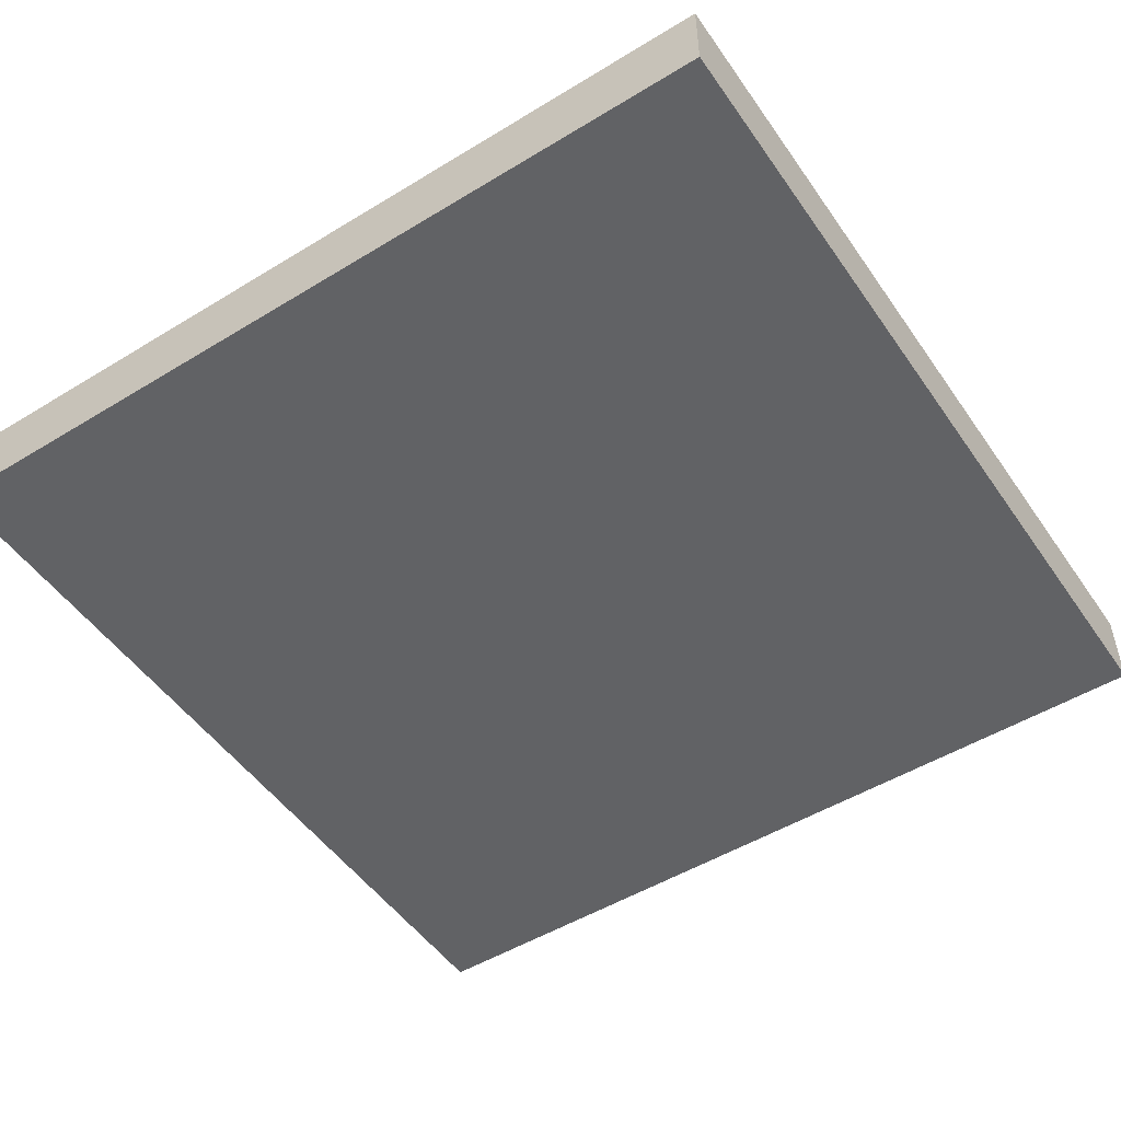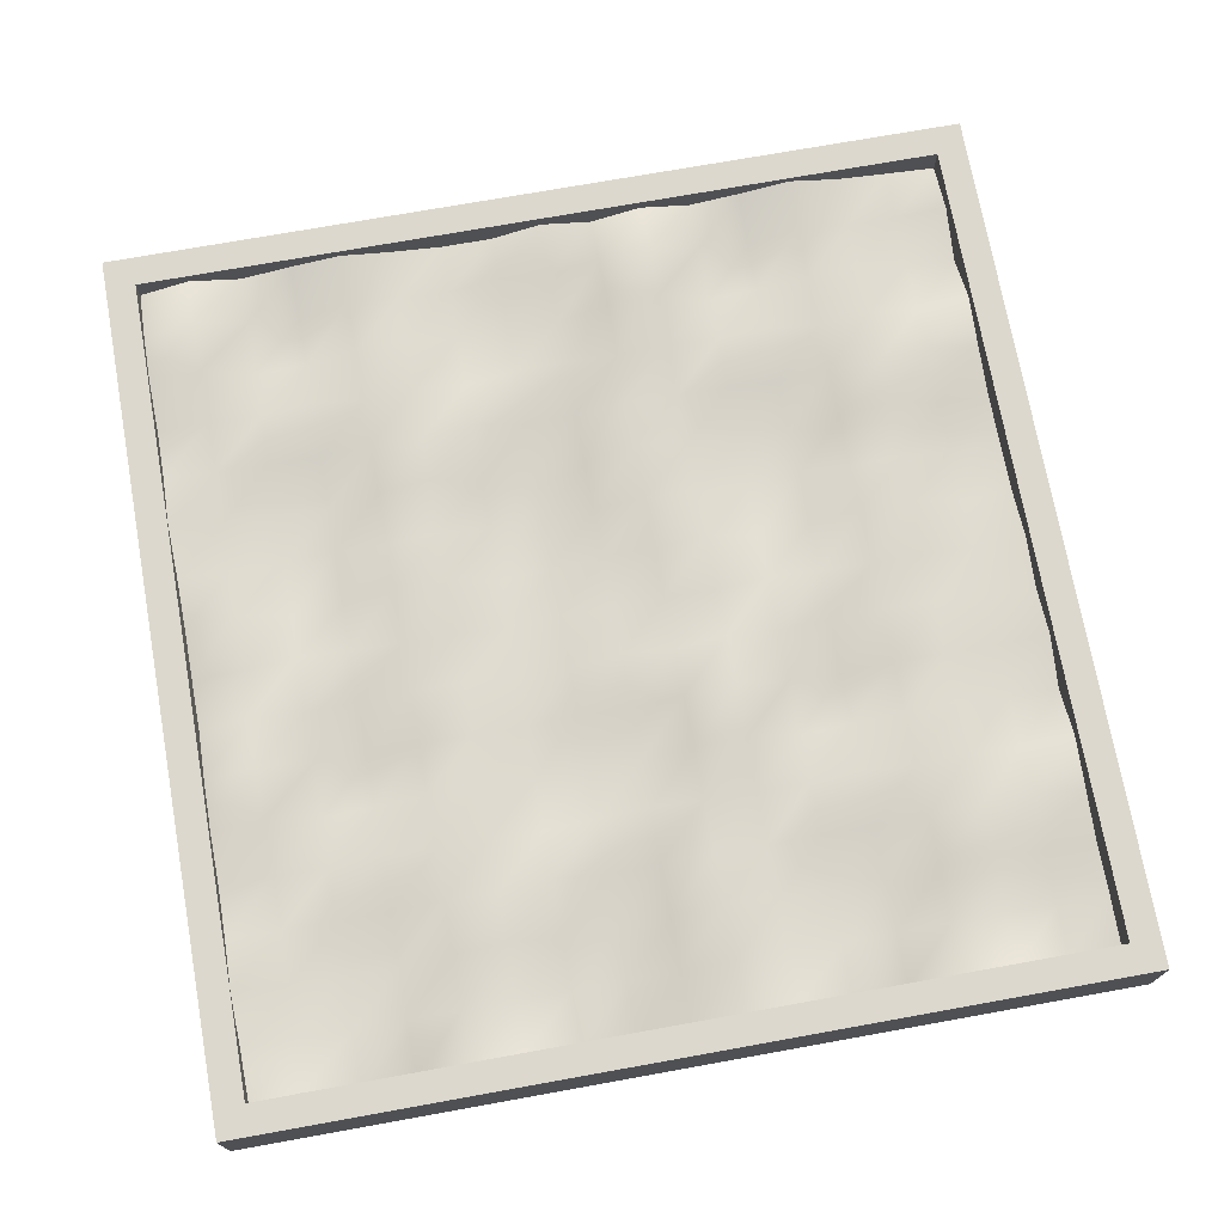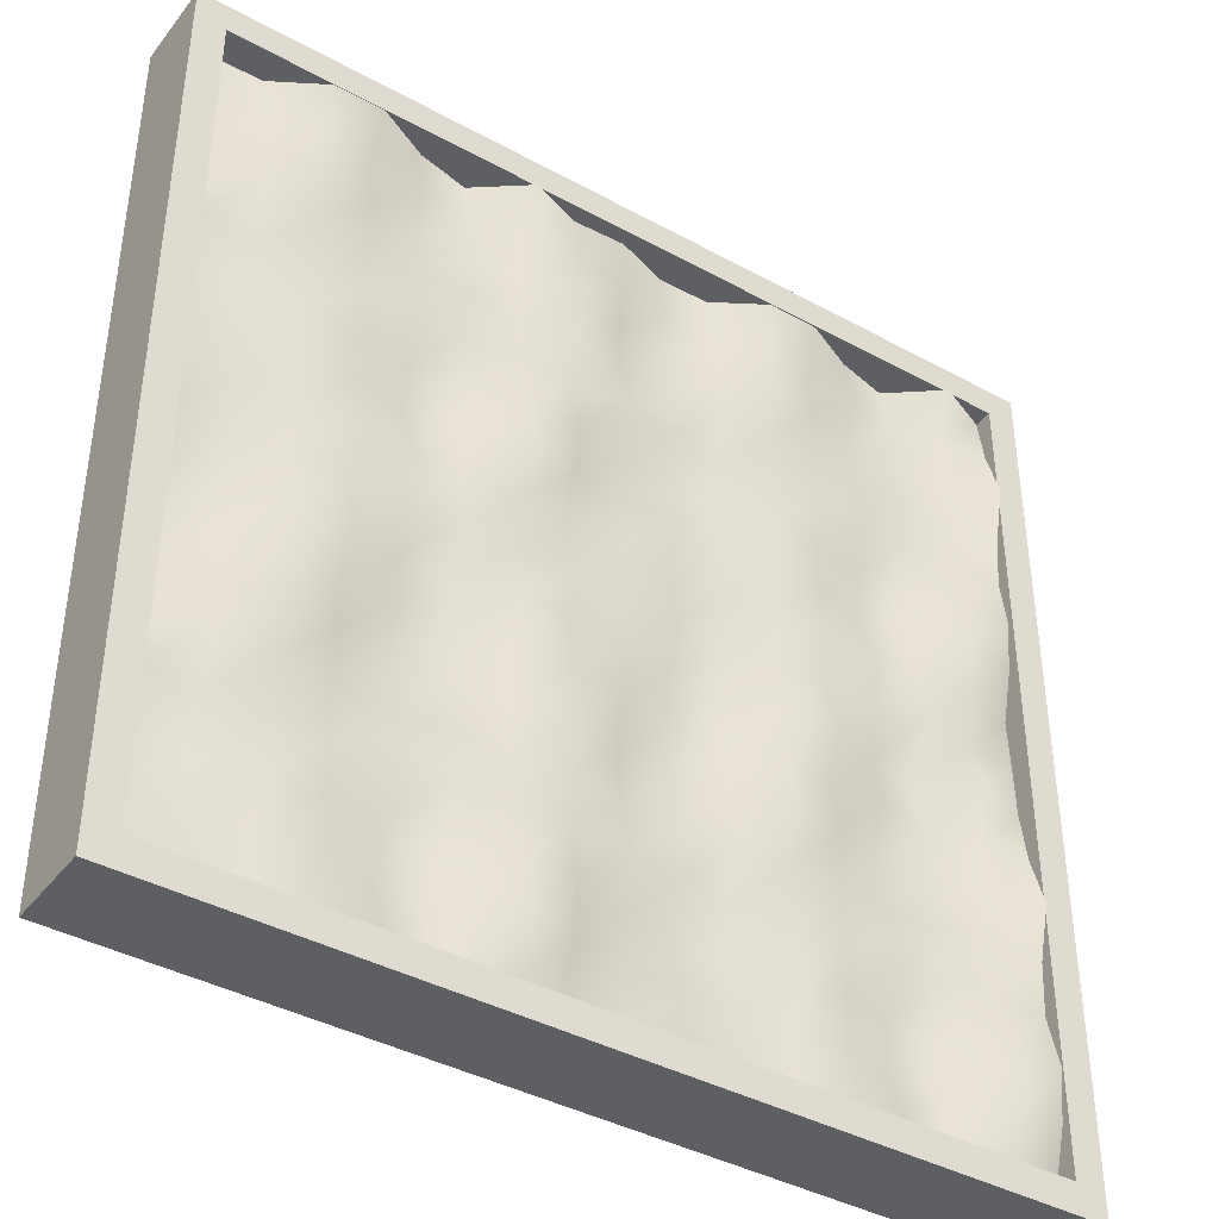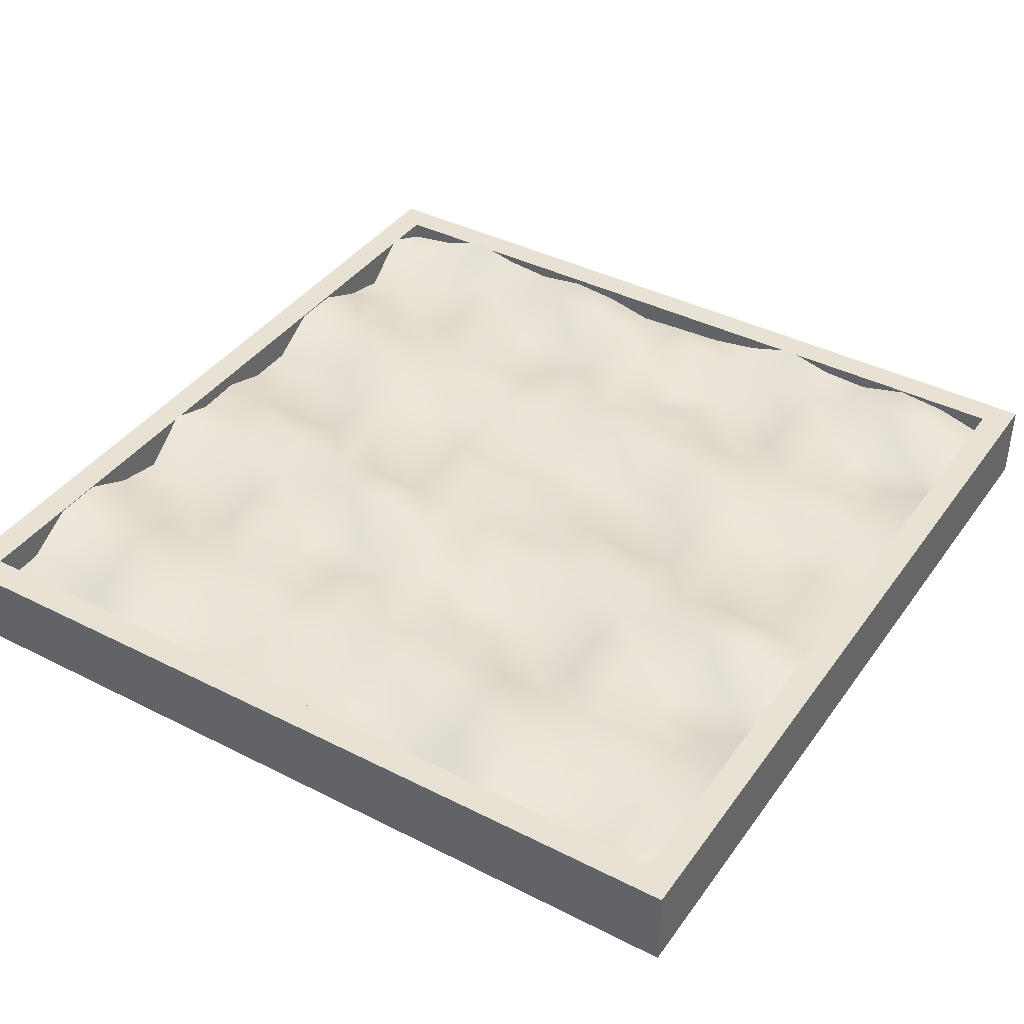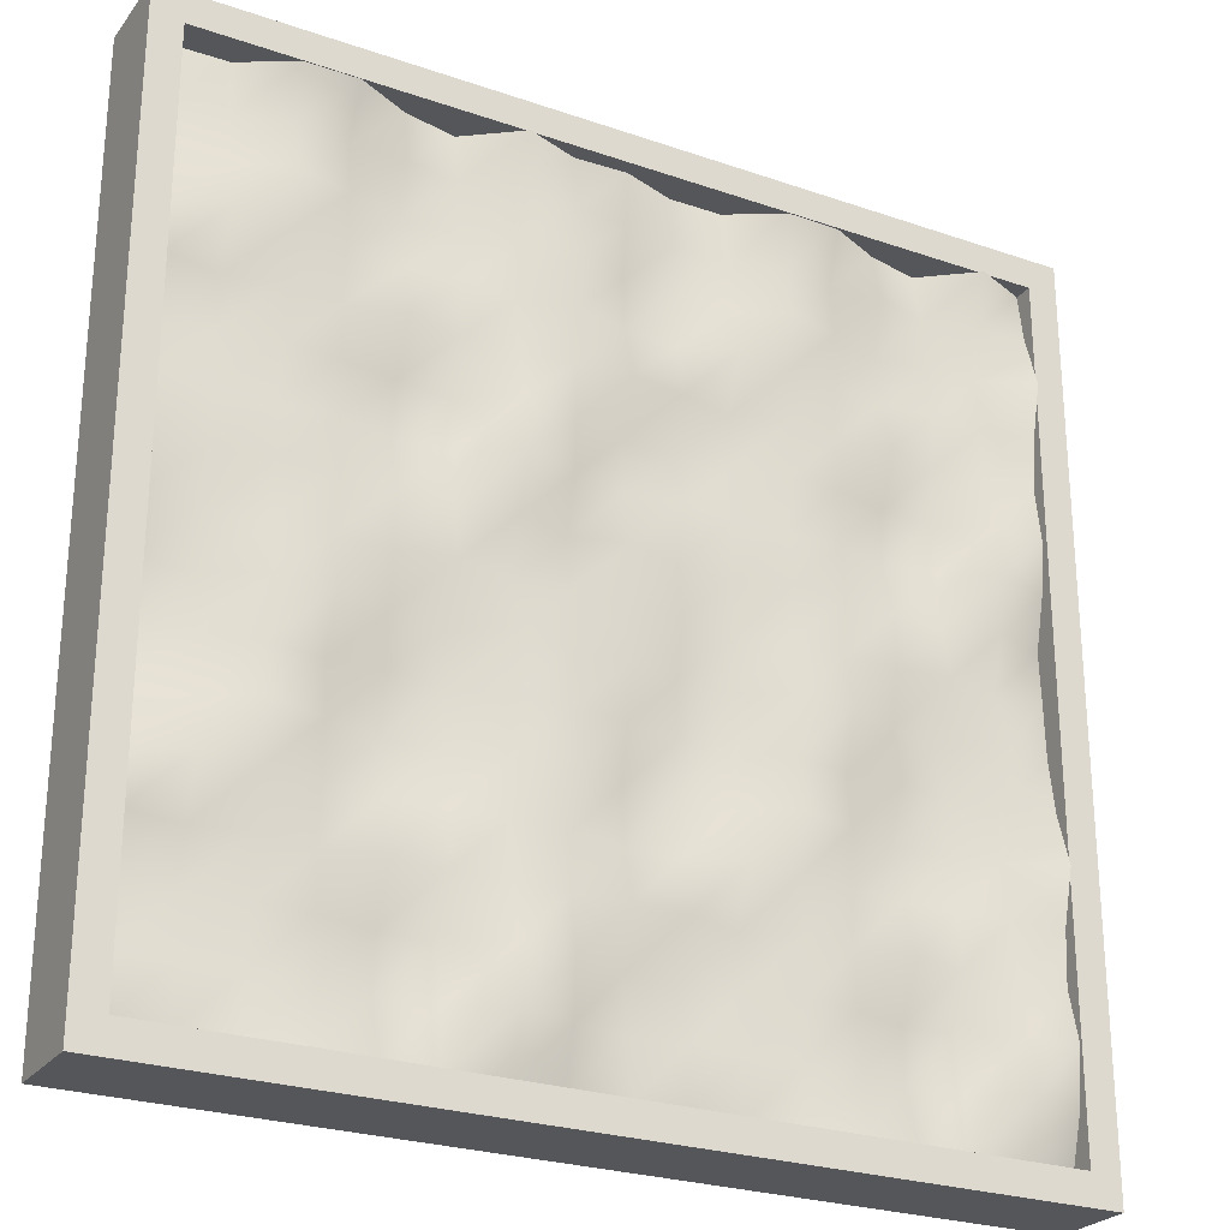
<metadata>
{"format":"obj","ext":"obj","renderer":"f3d","projection":"perspective","resolution":1024,"background":"white","views":[{"elev":-50.6,"azim":123.7,"up":"+Y"},{"elev":72.6,"azim":-10.2,"up":"+Y"},{"elev":-40.0,"azim":145.9,"up":"+Z"},{"elev":39.9,"azim":122.1,"up":"+Y"},{"elev":-25.7,"azim":151.2,"up":"+Z"}]}
</metadata>
<code>
o Plane_Plane.003
v -3.535 0.3836 3.535
v 3.535 0.2699 3.535
v -3.535 0.3556 -3.535
v 3.535 0.3108 -3.535
v -3.535 0.482 -3.094
v -3.535 0.5329 -2.652
v -3.535 0.43 -2.21
v -3.535 0.458 -1.768
v -3.535 0.5686 -1.326
v -3.535 0.439 -0.8839
v -3.535 0.378 -0.4419
v -3.535 0.3648 1e-06
v -3.535 0.3467 0.4419
v -3.535 0.4524 0.8839
v -3.535 0.4963 1.326
v -3.535 0.4386 1.768
v -3.535 0.484 2.21
v -3.535 0.5804 2.652
v -3.535 0.4465 3.094
v -3.094 0.571 3.535
v -2.652 0.2231 3.535
v -2.21 0.3265 3.535
v -1.768 0.5281 3.535
v -1.326 0.5342 3.535
v -0.8839 0.2708 3.535
v -0.4419 0.2685 3.535
v 0 0.4176 3.535
v 0.4419 0.4032 3.535
v 0.8839 0.5582 3.535
v 1.326 0.2213 3.535
v 1.768 0.3181 3.535
v 2.21 0.5363 3.535
v 2.652 0.5357 3.535
v 3.094 0.2789 3.535
v 3.535 0.2953 3.094
v 3.535 0.2831 2.652
v 3.535 0.3592 2.21
v 3.535 0.4231 1.768
v 3.535 0.2634 1.326
v 3.535 0.4145 0.8839
v 3.535 0.3221 0.4419
v 3.535 0.4029 1e-06
v 3.535 0.3033 -0.4419
v 3.535 0.2915 -0.8839
v 3.535 0.29 -1.326
v 3.535 0.3566 -1.768
v 3.535 0.4423 -2.21
v 3.535 0.2415 -2.652
v 3.535 0.4052 -3.094
v 3.094 0.3534 -3.535
v 2.652 0.4015 -3.535
v 2.21 0.5149 -3.535
v 1.768 0.4298 -3.535
v 1.326 0.3685 -3.535
v 0.8839 0.4729 -3.535
v 0.4419 0.356 -3.535
v 0 0.4605 -3.535
v -0.4419 0.338 -3.535
v -0.8839 0.3412 -3.535
v -1.326 0.402 -3.535
v -1.768 0.4885 -3.535
v -2.21 0.4316 -3.535
v -2.652 0.3532 -3.535
v -3.094 0.472 -3.535
v -3.094 0.3774 3.094
v -2.652 0.3155 3.094
v -2.21 0.4198 3.094
v -1.768 0.3788 3.094
v -1.326 0.439 3.094
v -0.8839 0.3287 3.094
v -0.4419 0.3111 3.094
v 0 0.3877 3.094
v 0.4419 0.4412 3.094
v 0.8839 0.4026 3.094
v 1.326 0.31 3.094
v 1.768 0.3623 3.094
v 2.21 0.3608 3.094
v 2.652 0.4011 3.094
v 3.094 0.3216 3.094
v -3.094 0.3711 2.652
v -2.652 0.3214 2.652
v -2.21 0.2881 2.652
v -1.768 0.4291 2.652
v -1.326 0.5353 2.652
v -0.8839 0.3174 2.652
v -0.4419 0.3033 2.652
v 0 0.3399 2.652
v 0.4419 0.5689 2.652
v 0.8839 0.371 2.652
v 1.326 0.3167 2.652
v 1.768 0.2596 2.652
v 2.21 0.4184 2.652
v 2.652 0.5336 2.652
v 3.094 0.3417 2.652
v -3.094 0.3672 2.21
v -2.652 0.3872 2.21
v -2.21 0.3489 2.21
v -1.768 0.4189 2.21
v -1.326 0.3934 2.21
v -0.8839 0.5182 2.21
v -0.4419 0.3428 2.21
v 0 0.3667 2.21
v 0.4419 0.4761 2.21
v 0.8839 0.3598 2.21
v 1.326 0.4107 2.21
v 1.768 0.345 2.21
v 2.21 0.415 2.21
v 2.652 0.4269 2.21
v 3.094 0.5218 2.21
v -3.094 0.4185 1.768
v -2.652 0.3515 1.768
v -2.21 0.5009 1.768
v -1.768 0.3783 1.768
v -1.326 0.4359 1.768
v -0.8839 0.3255 1.768
v -0.4419 0.4296 1.768
v 0 0.5004 1.768
v 0.4419 0.43 1.768
v 0.8839 0.4361 1.768
v 1.326 0.392 1.768
v 1.768 0.5032 1.768
v 2.21 0.3626 1.768
v 2.652 0.4619 1.768
v 3.094 0.3274 1.768
v -3.094 0.5355 1.326
v -2.652 0.2768 1.326
v -2.21 0.3147 1.326
v -1.768 0.4087 1.326
v -1.326 0.4545 1.326
v -0.8839 0.3344 1.326
v -0.4419 0.2553 1.326
v 0 0.3071 1.326
v 0.4419 0.4616 1.326
v 0.8839 0.5517 1.326
v 1.326 0.2566 1.326
v 1.768 0.329 1.326
v 2.21 0.3996 1.326
v 2.652 0.4463 1.326
v 3.094 0.3256 1.326
v -3.094 0.5791 0.8839
v -2.652 0.3571 0.8839
v -2.21 0.2609 0.8839
v -1.768 0.4072 0.8839
v -1.326 0.3854 0.8839
v -0.8839 0.3597 0.8839
v -0.4419 0.4271 0.8839
v 0 0.3582 0.8839
v 0.4419 0.4547 0.8839
v 0.8839 0.6099 0.8839
v 1.326 0.3602 0.8839
v 1.768 0.277 0.8839
v 2.21 0.4049 0.8839
v 2.652 0.3714 0.8839
v 3.094 0.362 0.8839
v -3.094 0.4994 0.4419
v -2.652 0.3587 0.4419
v -2.21 0.4196 0.4419
v -1.768 0.4507 0.4419
v -1.326 0.4415 0.4419
v -0.8839 0.3412 0.4419
v -0.4419 0.3268 0.4419
v 0 0.4759 0.4419
v 0.4419 0.3359 0.4419
v 0.8839 0.4909 0.4419
v 1.326 0.3734 0.4419
v 1.768 0.4216 0.4419
v 2.21 0.4632 0.4419
v 2.652 0.4182 0.4419
v 3.094 0.3519 0.4419
v -3.094 0.3718 1e-06
v -2.652 0.4761 1e-06
v -2.21 0.4108 1e-06
v -1.768 0.3853 1e-06
v -1.326 0.3623 1e-06
v -0.8839 0.3359 1e-06
v -0.4419 0.3997 1e-06
v 0 0.3532 1e-06
v 0.4419 0.3851 1e-06
v 0.8839 0.3666 1e-06
v 1.326 0.4812 1e-06
v 1.768 0.3986 1e-06
v 2.21 0.3638 1e-06
v 2.652 0.3604 1e-06
v 3.094 0.328 1e-06
v -3.094 0.5355 -0.4419
v -2.652 0.2163 -0.4419
v -2.21 0.3336 -0.4419
v -1.768 0.5153 -0.4419
v -1.326 0.5262 -0.4419
v -0.8839 0.2638 -0.4419
v -0.4419 0.3022 -0.4419
v 0 0.4139 -0.4419
v 0.4419 0.3832 -0.4419
v 0.8839 0.5288 -0.4419
v 1.326 0.2289 -0.4419
v 1.768 0.3437 -0.4419
v 2.21 0.5141 -0.4419
v 2.652 0.5078 -0.4419
v 3.094 0.268 -0.4419
v -3.094 0.3768 -0.8839
v -2.652 0.3013 -0.8839
v -2.21 0.4156 -0.8839
v -1.768 0.3719 -0.8839
v -1.326 0.4277 -0.8839
v -0.8839 0.3127 -0.8839
v -0.4419 0.2866 -0.8839
v 0 0.3855 -0.8839
v 0.4419 0.4336 -0.8839
v 0.8839 0.3932 -0.8839
v 1.326 0.2939 -0.8839
v 1.768 0.3729 -0.8839
v 2.21 0.3578 -0.8839
v 2.652 0.4046 -0.8839
v 3.094 0.3084 -0.8839
v -3.094 0.3691 -1.326
v -2.652 0.3039 -1.326
v -2.21 0.2485 -1.326
v -1.768 0.4245 -1.326
v -1.326 0.5559 -1.326
v -0.8839 0.3016 -1.326
v -0.4419 0.3028 -1.326
v -0 0.3175 -1.326
v 0.4419 0.5662 -1.326
v 0.8839 0.3754 -1.326
v 1.326 0.3147 -1.326
v 1.768 0.235 -1.326
v 2.21 0.4016 -1.326
v 2.652 0.5587 -1.326
v 3.094 0.3265 -1.326
v -3.094 0.4097 -1.768
v -2.652 0.3824 -1.768
v -2.21 0.3467 -1.768
v -1.768 0.4055 -1.768
v -1.326 0.4016 -1.768
v -0.8839 0.5044 -1.768
v -0.4419 0.3427 -1.768
v 0 0.3471 -1.768
v 0.4419 0.4518 -1.768
v 0.8839 0.3995 -1.768
v 1.326 0.4017 -1.768
v 1.768 0.343 -1.768
v 2.21 0.3967 -1.768
v 2.652 0.4445 -1.768
v 3.094 0.5258 -1.768
v -3.094 0.4685 -2.21
v -2.652 0.3937 -2.21
v -2.21 0.5059 -2.21
v -1.768 0.3784 -2.21
v -1.326 0.4799 -2.21
v -0.8839 0.318 -2.21
v -0.4419 0.4587 -2.21
v 0 0.4732 -2.21
v 0.4419 0.4284 -2.21
v 0.8839 0.477 -2.21
v 1.326 0.425 -2.21
v 1.768 0.5003 -2.21
v 2.21 0.3631 -2.21
v 2.652 0.473 -2.21
v 3.094 0.3446 -2.21
v -3.094 0.5547 -2.652
v -2.652 0.2867 -2.652
v -2.21 0.292 -2.652
v -1.768 0.4177 -2.652
v -1.326 0.4665 -2.652
v -0.8839 0.3159 -2.652
v -0.4419 0.2568 -2.652
v 0 0.337 -2.652
v 0.4419 0.5089 -2.652
v 0.8839 0.5704 -2.652
v 1.326 0.2675 -2.652
v 1.768 0.3188 -2.652
v 2.21 0.4018 -2.652
v 2.652 0.4573 -2.652
v 3.094 0.3014 -2.652
v -3.094 0.6077 -3.094
v -2.652 0.3767 -3.094
v -2.21 0.2823 -3.094
v -1.768 0.4463 -3.094
v -1.326 0.3772 -3.094
v -0.8839 0.3481 -3.094
v -0.4419 0.4491 -3.094
v 0 0.3617 -3.094
v 0.4419 0.4906 -3.094
v 0.8839 0.6274 -3.094
v 1.326 0.3954 -3.094
v 1.768 0.2888 -3.094
v 2.21 0.4478 -3.094
v 2.652 0.3671 -3.094
v 3.094 0.3721 -3.094
v 3.801 0.1641 3.793
v -3.801 -0.1893 3.793
v 3.801 0.5427 3.793
v -3.801 -0.1893 -3.808
v 3.801 0.1641 -3.808
v 3.801 -0.1893 3.793
v 3.801 0.5427 -3.808
v 3.801 -0.1893 -3.808
v -3.801 0.1641 -3.808
v -3.801 0.1641 3.793
v -3.801 0.5427 3.793
v -3.801 0.5427 -3.808
v -3.542 -0.1294 -3.55
v -3.542 -0.1294 3.535
v 3.542 -0.1294 -3.55
v 3.542 -0.1294 3.535
v -3.801 -0.02117 3.793
v -3.801 -0.02117 -3.808
v 3.801 -0.02117 -3.808
v 3.801 -0.02117 3.793
v -3.542 0.03872 -3.55
v -3.542 0.03872 3.535
v 3.542 0.03872 -3.55
v 3.542 0.03872 3.535
v -3.542 0.5427 -3.55
v -3.542 0.5427 3.535
v 3.542 0.5427 -3.55
v 3.542 0.5427 3.535
v -3.542 0.224 -3.55
v -3.542 0.224 3.535
v 3.542 0.224 -3.55
v 3.542 0.224 3.535
f 65 66 81 80
f 66 67 82 81
f 67 68 83 82
f 68 69 84 83
f 69 70 85 84
f 70 71 86 85
f 71 72 87 86
f 72 73 88 87
f 73 74 89 88
f 74 75 90 89
f 75 76 91 90
f 76 77 92 91
f 77 78 93 92
f 78 79 94 93
f 80 81 96 95
f 81 82 97 96
f 82 83 98 97
f 83 84 99 98
f 84 85 100 99
f 85 86 101 100
f 86 87 102 101
f 87 88 103 102
f 88 89 104 103
f 89 90 105 104
f 90 91 106 105
f 91 92 107 106
f 92 93 108 107
f 93 94 109 108
f 95 96 111 110
f 96 97 112 111
f 97 98 113 112
f 98 99 114 113
f 99 100 115 114
f 100 101 116 115
f 101 102 117 116
f 102 103 118 117
f 103 104 119 118
f 104 105 120 119
f 105 106 121 120
f 106 107 122 121
f 107 108 123 122
f 108 109 124 123
f 110 111 126 125
f 111 112 127 126
f 112 113 128 127
f 113 114 129 128
f 114 115 130 129
f 115 116 131 130
f 116 117 132 131
f 117 118 133 132
f 118 119 134 133
f 119 120 135 134
f 120 121 136 135
f 121 122 137 136
f 122 123 138 137
f 123 124 139 138
f 125 126 141 140
f 126 127 142 141
f 127 128 143 142
f 128 129 144 143
f 129 130 145 144
f 130 131 146 145
f 131 132 147 146
f 132 133 148 147
f 133 134 149 148
f 134 135 150 149
f 135 136 151 150
f 136 137 152 151
f 137 138 153 152
f 138 139 154 153
f 140 141 156 155
f 141 142 157 156
f 142 143 158 157
f 143 144 159 158
f 144 145 160 159
f 145 146 161 160
f 146 147 162 161
f 147 148 163 162
f 148 149 164 163
f 149 150 165 164
f 150 151 166 165
f 151 152 167 166
f 152 153 168 167
f 153 154 169 168
f 155 156 171 170
f 156 157 172 171
f 157 158 173 172
f 158 159 174 173
f 159 160 175 174
f 160 161 176 175
f 161 162 177 176
f 162 163 178 177
f 163 164 179 178
f 164 165 180 179
f 165 166 181 180
f 166 167 182 181
f 167 168 183 182
f 168 169 184 183
f 170 171 186 185
f 171 172 187 186
f 172 173 188 187
f 173 174 189 188
f 174 175 190 189
f 175 176 191 190
f 176 177 192 191
f 177 178 193 192
f 178 179 194 193
f 179 180 195 194
f 180 181 196 195
f 181 182 197 196
f 182 183 198 197
f 183 184 199 198
f 185 186 201 200
f 186 187 202 201
f 187 188 203 202
f 188 189 204 203
f 189 190 205 204
f 190 191 206 205
f 191 192 207 206
f 192 193 208 207
f 193 194 209 208
f 194 195 210 209
f 195 196 211 210
f 196 197 212 211
f 197 198 213 212
f 198 199 214 213
f 200 201 216 215
f 201 202 217 216
f 202 203 218 217
f 203 204 219 218
f 204 205 220 219
f 205 206 221 220
f 206 207 222 221
f 207 208 223 222
f 208 209 224 223
f 209 210 225 224
f 210 211 226 225
f 211 212 227 226
f 212 213 228 227
f 213 214 229 228
f 215 216 231 230
f 216 217 232 231
f 217 218 233 232
f 218 219 234 233
f 219 220 235 234
f 220 221 236 235
f 221 222 237 236
f 222 223 238 237
f 223 224 239 238
f 224 225 240 239
f 225 226 241 240
f 226 227 242 241
f 227 228 243 242
f 228 229 244 243
f 230 231 246 245
f 231 232 247 246
f 232 233 248 247
f 233 234 249 248
f 234 235 250 249
f 235 236 251 250
f 236 237 252 251
f 237 238 253 252
f 238 239 254 253
f 239 240 255 254
f 240 241 256 255
f 241 242 257 256
f 242 243 258 257
f 243 244 259 258
f 245 246 261 260
f 246 247 262 261
f 247 248 263 262
f 248 249 264 263
f 249 250 265 264
f 250 251 266 265
f 251 252 267 266
f 252 253 268 267
f 253 254 269 268
f 254 255 270 269
f 255 256 271 270
f 256 257 272 271
f 257 258 273 272
f 258 259 274 273
f 260 261 276 275
f 261 262 277 276
f 262 263 278 277
f 263 264 279 278
f 264 265 280 279
f 265 266 281 280
f 266 267 282 281
f 267 268 283 282
f 268 269 284 283
f 269 270 285 284
f 270 271 286 285
f 271 272 287 286
f 272 273 288 287
f 273 274 289 288
f 1 20 65 19
f 20 21 66 65
f 21 22 67 66
f 22 23 68 67
f 23 24 69 68
f 24 25 70 69
f 25 26 71 70
f 26 27 72 71
f 27 28 73 72
f 28 29 74 73
f 29 30 75 74
f 30 31 76 75
f 31 32 77 76
f 32 33 78 77
f 33 34 79 78
f 34 2 35 79
f 79 35 36 94
f 94 36 37 109
f 109 37 38 124
f 124 38 39 139
f 139 39 40 154
f 154 40 41 169
f 169 41 42 184
f 184 42 43 199
f 199 43 44 214
f 214 44 45 229
f 229 45 46 244
f 244 46 47 259
f 259 47 48 274
f 274 48 49 289
f 289 49 4 50
f 288 289 50 51
f 287 288 51 52
f 286 287 52 53
f 285 286 53 54
f 284 285 54 55
f 283 284 55 56
f 282 283 56 57
f 281 282 57 58
f 280 281 58 59
f 279 280 59 60
f 278 279 60 61
f 277 278 61 62
f 276 277 62 63
f 275 276 63 64
f 5 275 64 3
f 6 260 275 5
f 7 245 260 6
f 8 230 245 7
f 9 215 230 8
f 10 200 215 9
f 11 185 200 10
f 12 170 185 11
f 13 155 170 12
f 14 140 155 13
f 15 125 140 14
f 16 110 125 15
f 17 95 110 16
f 18 80 95 17
f 19 65 80 18
f 292 290 299 300
f 296 294 290 292
f 301 298 294 296
f 300 299 298 301
f 293 297 308 307
f 297 293 291 295
f 302 303 311 310
f 295 291 306 309
f 305 304 312 313
f 291 293 307 306
f 302 304 305 303
f 297 295 309 308
f 304 302 310 312
f 303 305 313 311
f 308 309 290 294
f 312 310 318 320
f 311 313 321 319
f 307 308 294 298
f 310 311 319 318
f 309 306 299 290
f 313 312 320 321
f 306 307 298 299
f 316 317 321 320
f 314 315 300 301
f 316 314 301 296
f 317 316 296 292
f 315 317 292 300
f 315 314 318 319
f 317 315 319 321
f 314 316 320 318

</code>
